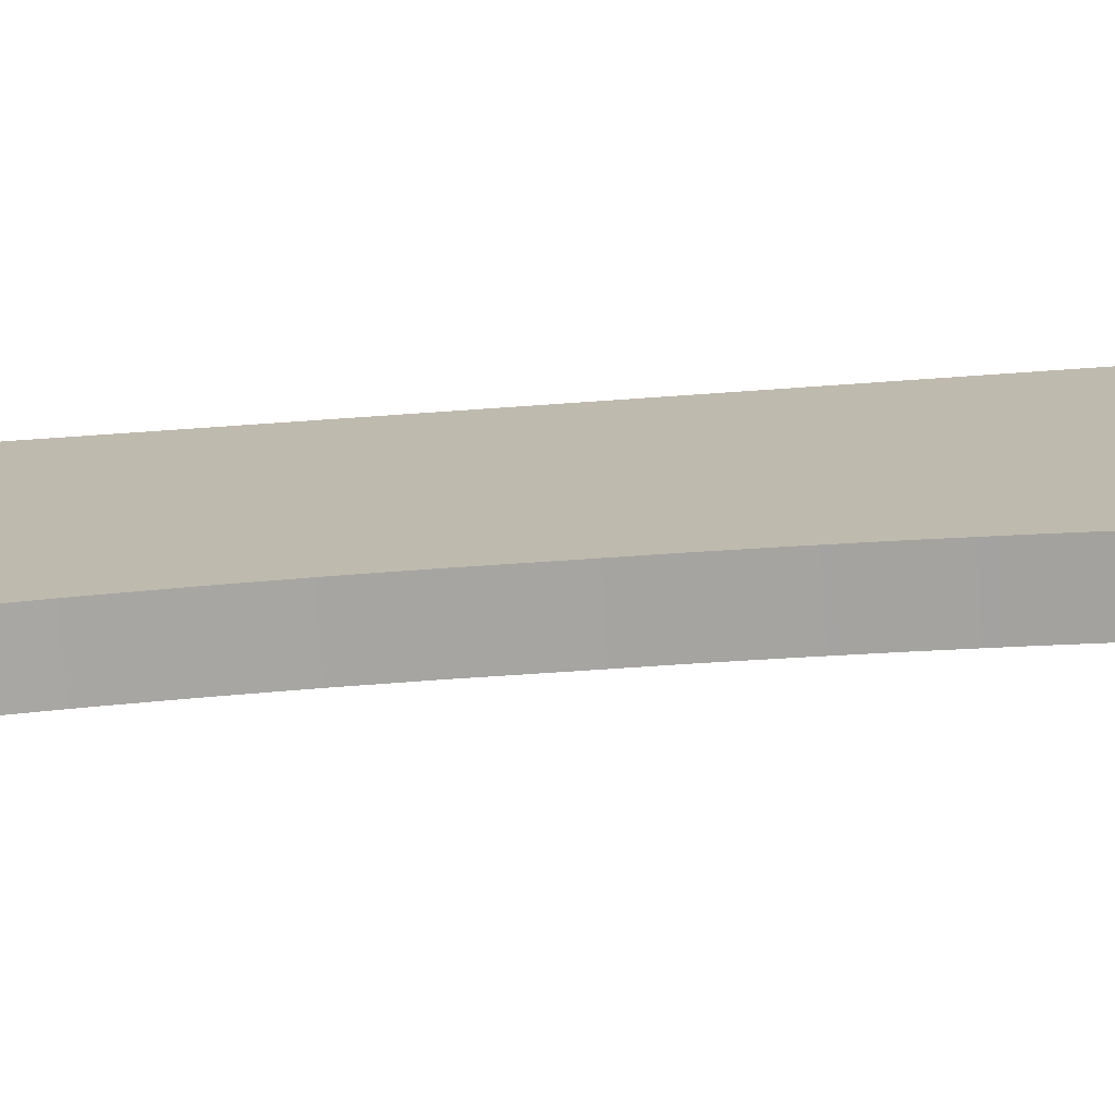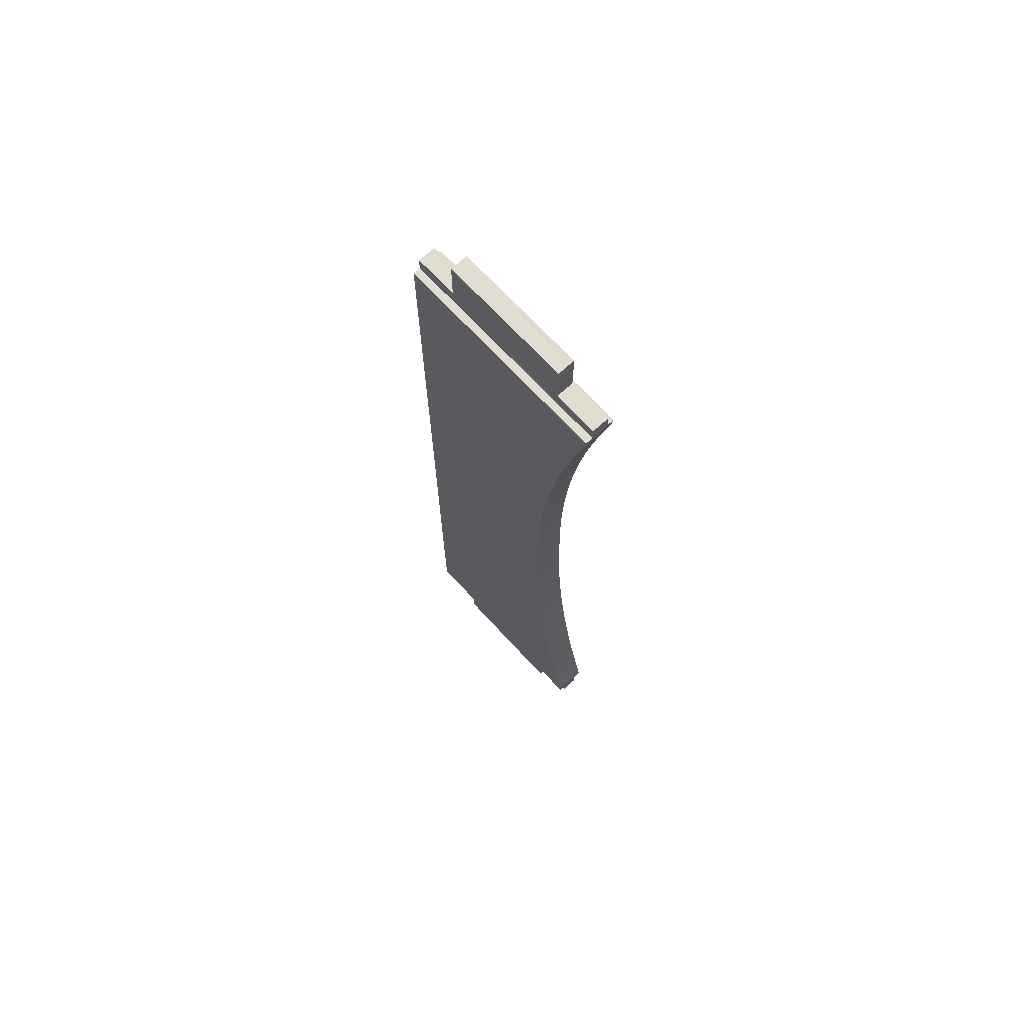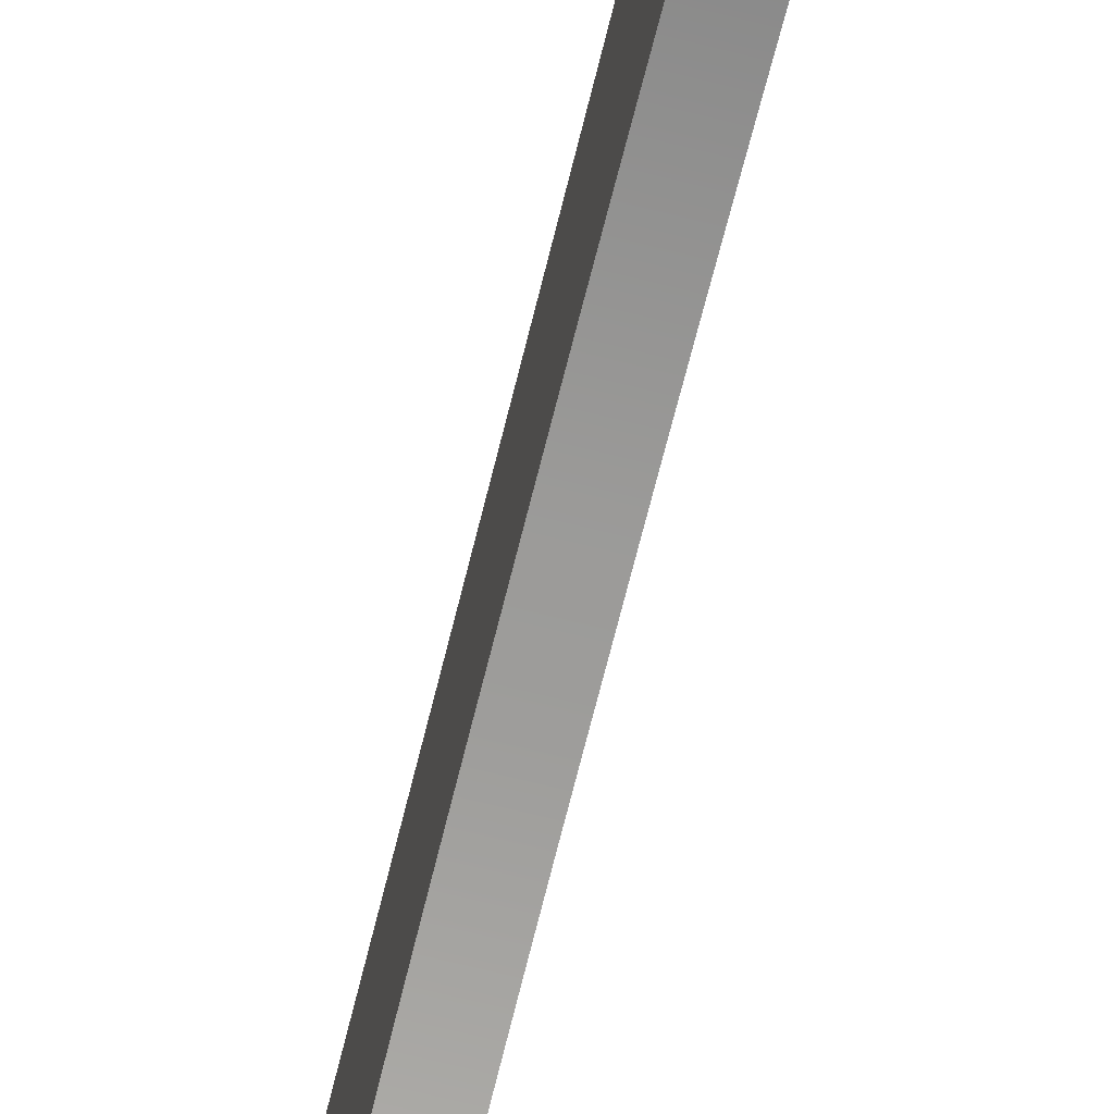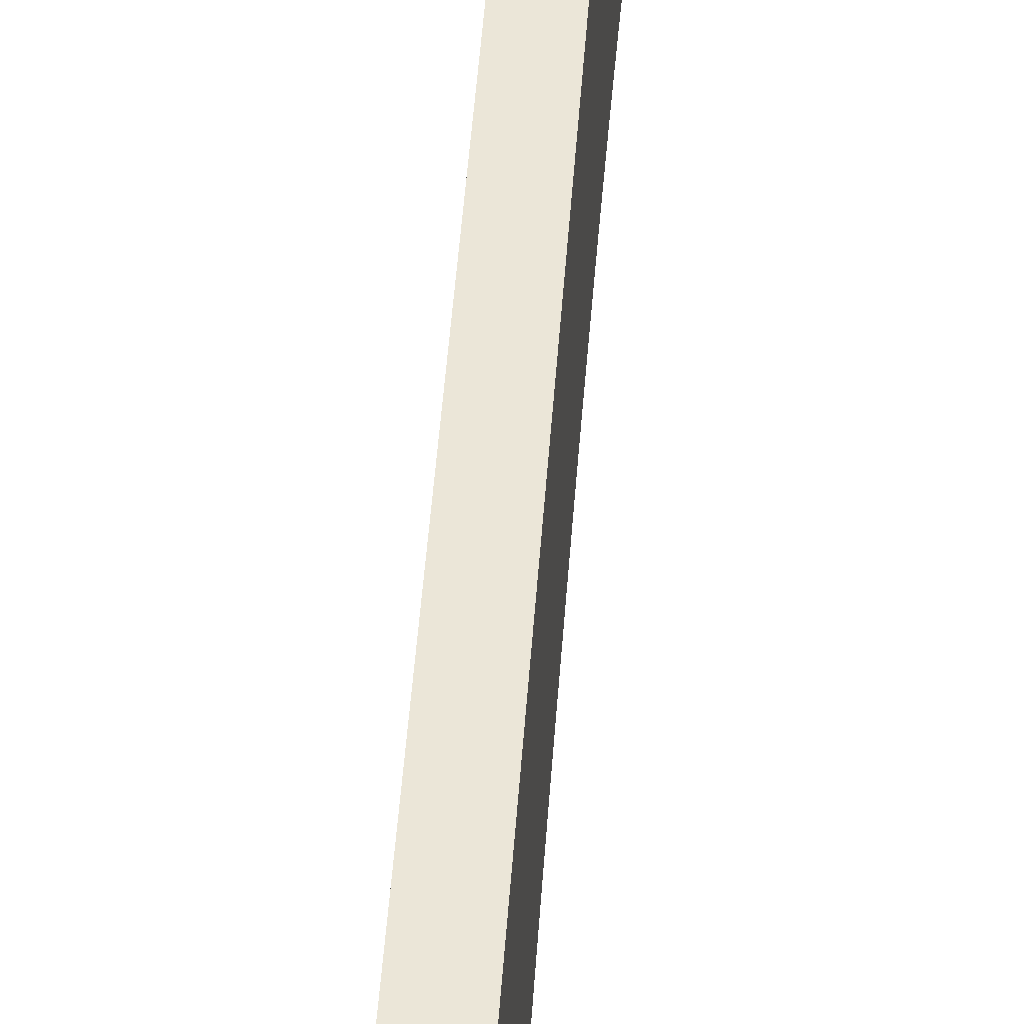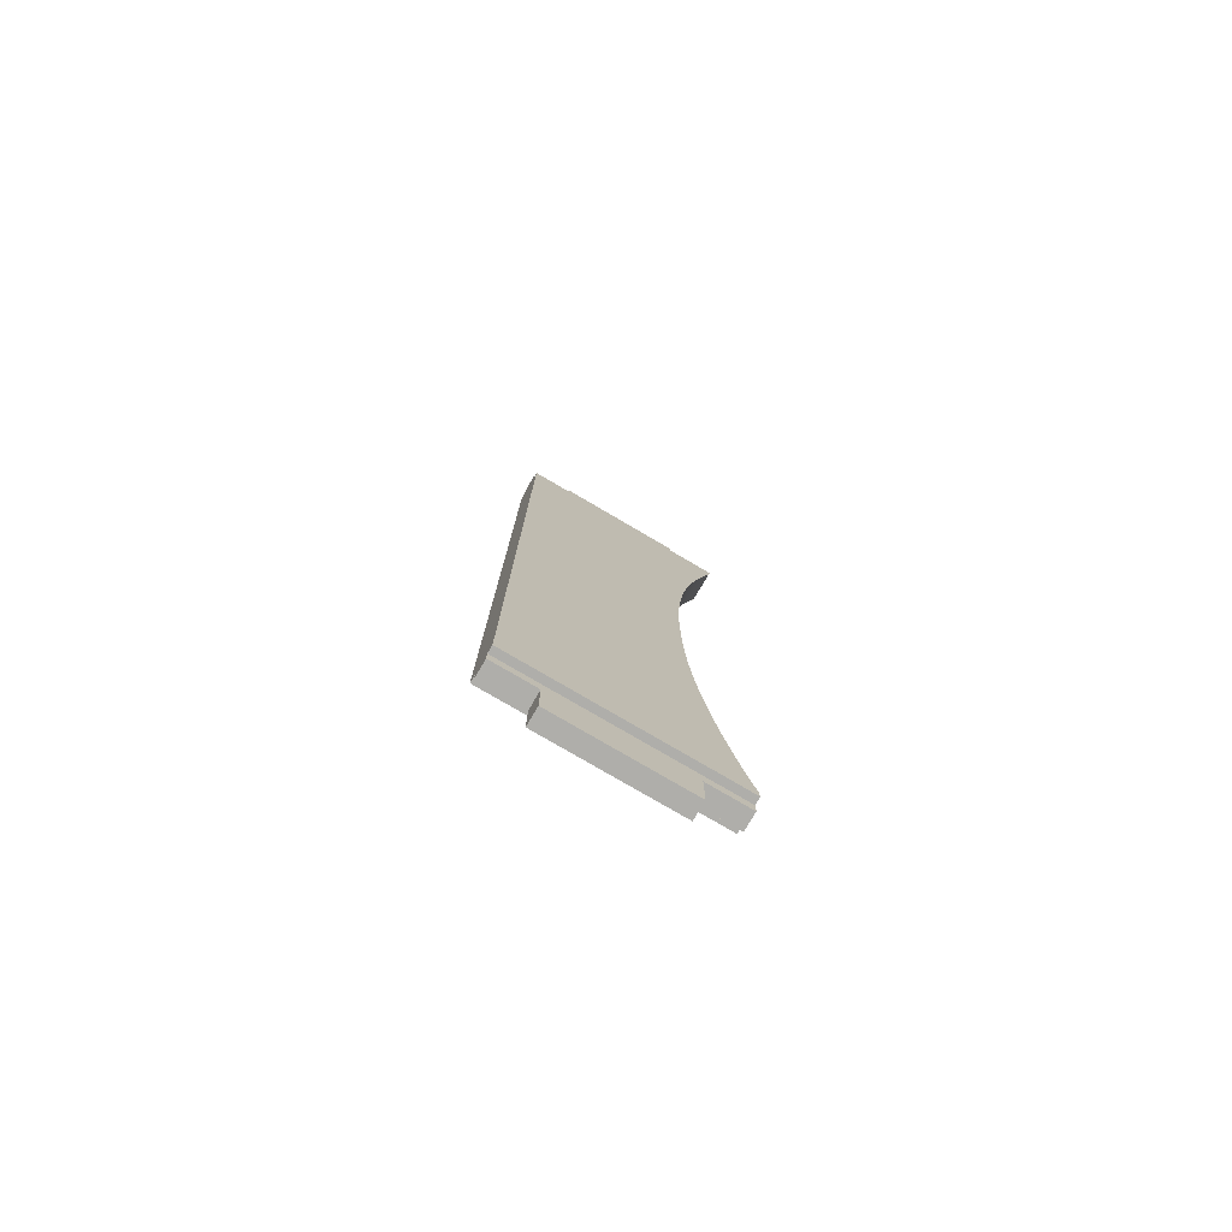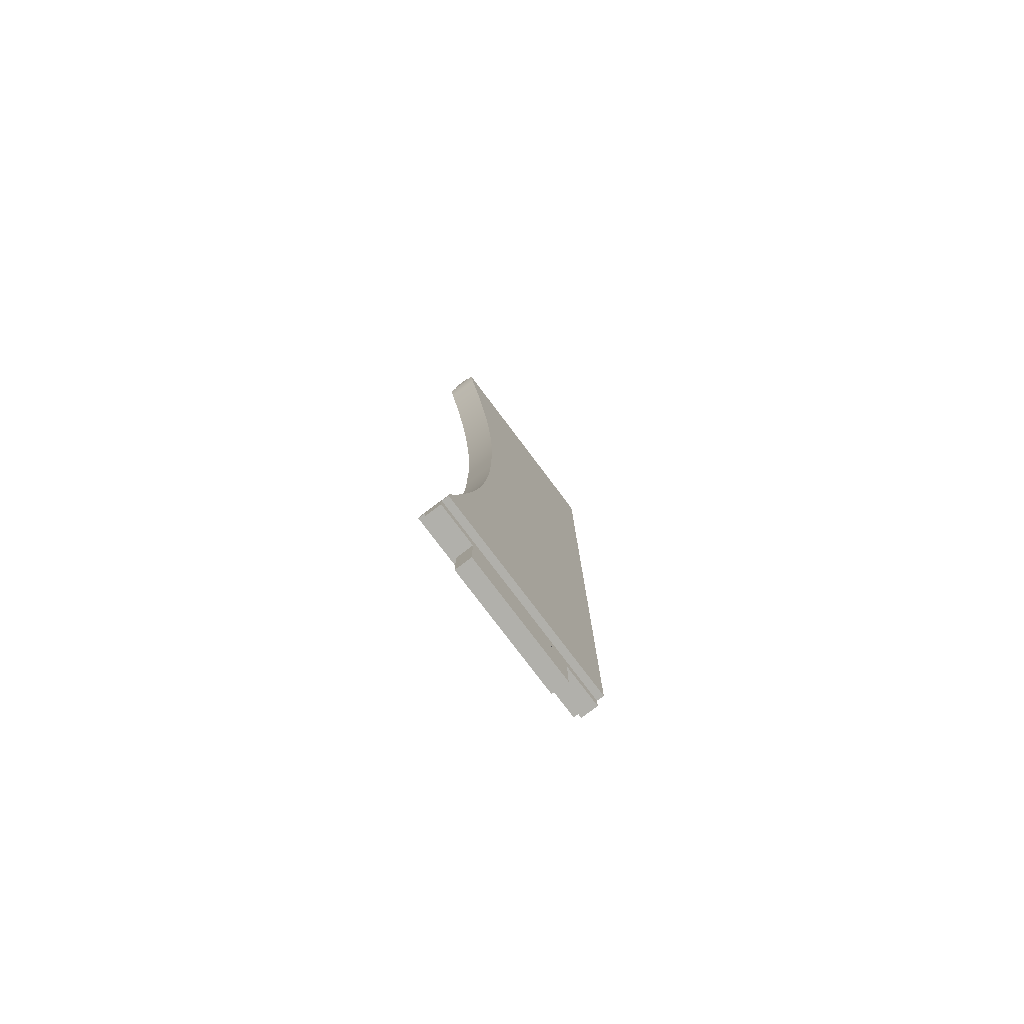
<metadata>
{"format":"obj","ext":"obj","renderer":"f3d","projection":"perspective","resolution":1024,"background":"white","views":[{"elev":-73.7,"azim":94.0,"up":"+Y"},{"elev":69.5,"azim":-42.6,"up":"+Z"},{"elev":-70.5,"azim":166.0,"up":"+Y"},{"elev":46.5,"azim":3.9,"up":"+Y"},{"elev":-77.6,"azim":-120.4,"up":"+Z"},{"elev":-78.5,"azim":37.0,"up":"+Z"}]}
</metadata>
<code>
o side_rail_1_1/side_rail_1/side_rail1/side_rail/mesh48/mesh48-geometry#mesh48-geometry
v -0.6258 -0.09048 0.2686
v -0.6481 -0.09062 0.2699
v -0.6481 -0.09048 0.2686
v -0.6431 -0.09062 0.2699
v -0.6481 0.06154 -0.2982
v -0.6258 -0.09031 0.2673
v -0.6309 -0.09062 0.2699
v -0.6431 0.06154 0.2699
v -0.6481 0.06154 0.2699
v -0.6481 -0.09031 0.2673
v -0.6258 0.06154 -0.2982
v -0.6258 -0.09062 0.2699
v -0.6431 -0.09062 0.28
v -0.6481 -0.09013 0.266
v -0.6258 -0.09013 0.266
v -0.6258 0.06154 0.2699
v -0.6309 -0.09062 0.28
v -0.6431 -0.06019 0.28
v -0.6431 0.06154 -0.2982
v -0.6481 -0.08993 0.2647
v -0.6309 0.06154 -0.2982
v -0.6258 -0.08993 0.2647
v -0.6309 0.06154 0.2699
v -0.6309 -0.06019 0.28
v -0.6431 0.03111 0.28
v -0.6309 0.06154 0.28
v -0.6431 -0.09062 -0.2982
v -0.6481 -0.08972 0.2635
v -0.6258 -0.09062 -0.2982
v -0.6258 -0.08972 0.2635
v -0.6309 0.03111 0.28
v -0.6431 0.06154 0.28
v -0.6431 -0.06019 0.3104
v -0.6431 0.06154 -0.3084
v -0.6481 -0.09062 -0.2982
v -0.6481 -0.08949 0.2622
v -0.6309 0.06154 -0.3084
v -0.6309 -0.09062 -0.2982
v -0.6258 -0.0906 -0.2969
v -0.6258 -0.08949 0.2622
v -0.6309 0.03111 0.3104
v -0.6431 0.03111 0.3104
v -0.6481 -0.0906 -0.2969
v -0.6431 -0.09062 -0.3084
v -0.6481 -0.08924 0.2609
v -0.6309 -0.09062 -0.3084
v -0.6258 -0.09054 -0.2956
v -0.6258 -0.08924 0.2609
v -0.6309 -0.06019 0.3104
v -0.6309 0.03111 -0.3084
v -0.6481 -0.09054 -0.2956
v -0.6431 0.03111 -0.3084
v -0.6481 -0.08897 0.2597
v -0.6309 -0.06019 -0.3084
v -0.6258 -0.09043 -0.2944
v -0.6258 -0.08897 0.2597
v -0.6481 -0.09043 -0.2944
v -0.6431 -0.06019 -0.3084
v -0.6481 -0.08869 0.2584
v -0.6258 -0.09029 -0.2931
v -0.6258 -0.08869 0.2584
v -0.6431 0.03111 -0.3388
v -0.6309 -0.06019 -0.3388
v -0.6481 -0.09029 -0.2931
v -0.6481 -0.0884 0.2571
v -0.6258 -0.09011 -0.2918
v -0.6258 -0.0884 0.2571
v -0.6309 0.03111 -0.3388
v -0.6481 -0.09011 -0.2918
v -0.6431 -0.06019 -0.3388
v -0.6481 -0.08808 0.2559
v -0.6258 -0.08989 -0.2905
v -0.6258 -0.08808 0.2559
v -0.6481 -0.08989 -0.2905
v -0.6481 -0.08775 0.2546
v -0.6258 -0.08963 -0.2892
v -0.6258 -0.08775 0.2546
v -0.6481 -0.08963 -0.2892
v -0.6481 -0.08208 0.2327
v -0.6258 -0.08933 -0.288
v -0.6258 -0.08208 0.2327
v -0.6481 -0.08933 -0.288
v -0.6481 -0.07693 0.2107
v -0.6258 -0.08899 -0.2867
v -0.6258 -0.07693 0.2107
v -0.6481 -0.08899 -0.2867
v -0.6481 -0.07232 0.1885
v -0.6258 -0.08861 -0.2855
v -0.6258 -0.07232 0.1885
v -0.6481 -0.08861 -0.2855
v -0.6481 -0.06825 0.1662
v -0.6258 -0.0882 -0.2842
v -0.6258 -0.06825 0.1662
v -0.6481 -0.0882 -0.2842
v -0.6481 -0.06471 0.1439
v -0.6258 -0.08775 -0.283
v -0.6258 -0.06471 0.1439
v -0.6481 -0.08775 -0.283
v -0.6481 -0.06171 0.1214
v -0.6258 -0.08249 -0.261
v -0.6258 -0.06171 0.1214
v -0.6481 -0.08249 -0.261
v -0.6481 -0.05925 0.09889
v -0.6258 -0.07769 -0.2389
v -0.6258 -0.05925 0.09889
v -0.6481 -0.07769 -0.2389
v -0.6481 -0.05733 0.07633
v -0.6258 -0.07334 -0.2167
v -0.6258 -0.05733 0.07633
v -0.6481 -0.07334 -0.2167
v -0.6481 -0.05596 0.05373
v -0.6258 -0.06946 -0.1944
v -0.6258 -0.05596 0.05373
v -0.6481 -0.06946 -0.1944
v -0.6481 -0.05514 0.0311
v -0.6258 -0.06603 -0.1721
v -0.6258 -0.05514 0.0311
v -0.6481 -0.06603 -0.1721
v -0.6481 -0.05486 0.008452
v -0.6258 -0.06308 -0.1496
v -0.6258 -0.05486 0.008452
v -0.6481 -0.06308 -0.1496
v -0.6481 -0.05512 -0.01419
v -0.6258 -0.06058 -0.1271
v -0.6258 -0.05512 -0.01419
v -0.6481 -0.06058 -0.1271
v -0.6481 -0.05528 -0.03682
v -0.6258 -0.05856 -0.1046
v -0.6258 -0.05528 -0.03682
v -0.6481 -0.05856 -0.1046
v -0.6481 -0.0559 -0.05943
v -0.6258 -0.05699 -0.08203
v -0.6258 -0.0559 -0.05943
v -0.6481 -0.05699 -0.08203
f 1 2 3
f 2 1 4
f 3 2 1
f 4 1 2
f 2 5 3
f 3 5 2
f 3 6 1
f 1 6 3
f 4 1 7
f 7 1 4
f 8 2 4
f 4 2 8
f 5 2 9
f 9 2 5
f 3 5 10
f 10 5 3
f 6 3 10
f 10 3 6
f 11 1 6
f 6 1 11
f 7 1 12
f 12 1 7
f 7 13 4
f 4 13 7
f 2 8 9
f 9 8 2
f 13 8 4
f 4 8 13
f 8 5 9
f 9 5 8
f 10 5 14
f 14 5 10
f 10 15 6
f 6 15 10
f 16 1 11
f 11 1 16
f 11 6 15
f 15 6 11
f 1 16 12
f 12 16 1
f 16 7 12
f 12 7 16
f 13 7 17
f 17 7 13
f 18 8 13
f 13 8 18
f 5 8 19
f 19 8 5
f 14 5 20
f 20 5 14
f 15 10 14
f 14 10 15
f 21 16 11
f 11 16 21
f 11 15 22
f 22 15 11
f 7 16 23
f 23 16 7
f 7 24 17
f 17 24 7
f 17 18 13
f 13 18 17
f 25 8 18
f 18 8 25
f 8 26 19
f 19 26 8
f 27 5 19
f 19 5 27
f 20 5 28
f 28 5 20
f 20 15 14
f 14 15 20
f 16 21 23
f 23 21 16
f 29 21 11
f 11 21 29
f 15 20 22
f 22 20 15
f 11 22 30
f 30 22 11
f 26 7 23
f 23 7 26
f 24 7 31
f 31 7 24
f 18 17 24
f 24 17 18
f 8 25 32
f 32 25 8
f 33 25 18
f 18 25 33
f 26 8 32
f 32 8 26
f 19 26 34
f 34 26 19
f 5 27 35
f 35 27 5
f 34 27 19
f 19 27 34
f 28 5 36
f 36 5 28
f 30 20 28
f 28 20 30
f 37 23 21
f 21 23 37
f 21 29 38
f 38 29 21
f 11 39 29
f 29 39 11
f 20 30 22
f 22 30 20
f 11 30 40
f 40 30 11
f 31 7 26
f 26 7 31
f 37 26 23
f 23 26 37
f 41 24 31
f 31 24 41
f 24 33 18
f 18 33 24
f 25 26 32
f 32 26 25
f 25 33 42
f 42 33 25
f 34 26 37
f 37 26 34
f 27 43 35
f 35 43 27
f 43 5 35
f 35 5 43
f 27 34 44
f 44 34 27
f 36 5 45
f 45 5 36
f 40 28 36
f 36 28 40
f 28 40 30
f 30 40 28
f 21 46 37
f 37 46 21
f 39 38 29
f 29 38 39
f 46 21 38
f 38 21 46
f 11 47 39
f 39 47 11
f 11 40 48
f 48 40 11
f 26 25 31
f 31 25 26
f 24 41 49
f 49 41 24
f 25 41 31
f 31 41 25
f 33 24 49
f 49 24 33
f 49 42 33
f 33 42 49
f 41 25 42
f 42 25 41
f 50 34 37
f 37 34 50
f 43 27 39
f 39 27 43
f 51 5 43
f 43 5 51
f 44 34 52
f 52 34 44
f 46 27 44
f 44 27 46
f 45 5 53
f 53 5 45
f 48 36 45
f 45 36 48
f 36 48 40
f 40 48 36
f 37 46 54
f 54 46 37
f 39 27 38
f 38 27 39
f 38 27 46
f 46 27 38
f 11 55 47
f 47 55 11
f 47 43 39
f 39 43 47
f 11 48 56
f 56 48 11
f 42 49 41
f 41 49 42
f 34 50 52
f 52 50 34
f 37 54 50
f 50 54 37
f 57 5 51
f 51 5 57
f 43 47 51
f 51 47 43
f 44 52 58
f 58 52 44
f 58 46 44
f 44 46 58
f 53 5 59
f 59 5 53
f 56 45 53
f 53 45 56
f 45 56 48
f 48 56 45
f 46 58 54
f 54 58 46
f 11 60 55
f 55 60 11
f 57 47 55
f 55 47 57
f 11 56 61
f 61 56 11
f 50 62 52
f 52 62 50
f 63 50 54
f 54 50 63
f 64 5 57
f 57 5 64
f 47 57 51
f 51 57 47
f 62 58 52
f 52 58 62
f 59 5 65
f 65 5 59
f 59 56 53
f 53 56 59
f 58 63 54
f 54 63 58
f 11 66 60
f 60 66 11
f 64 55 60
f 60 55 64
f 55 64 57
f 57 64 55
f 56 59 61
f 61 59 56
f 11 61 67
f 67 61 11
f 62 50 68
f 68 50 62
f 50 63 68
f 68 63 50
f 69 5 64
f 64 5 69
f 58 62 70
f 70 62 58
f 65 5 71
f 71 5 65
f 67 59 65
f 65 59 67
f 63 58 70
f 70 58 63
f 11 72 66
f 66 72 11
f 69 60 66
f 66 60 69
f 60 69 64
f 64 69 60
f 59 67 61
f 61 67 59
f 11 67 73
f 73 67 11
f 63 62 68
f 68 62 63
f 74 5 69
f 69 5 74
f 62 63 70
f 70 63 62
f 71 5 75
f 75 5 71
f 73 65 71
f 71 65 73
f 65 73 67
f 67 73 65
f 11 76 72
f 72 76 11
f 72 69 66
f 66 69 72
f 11 73 77
f 77 73 11
f 78 5 74
f 74 5 78
f 69 72 74
f 74 72 69
f 75 5 79
f 79 5 75
f 77 71 75
f 75 71 77
f 71 77 73
f 73 77 71
f 11 80 76
f 76 80 11
f 78 72 76
f 76 72 78
f 11 77 81
f 81 77 11
f 82 5 78
f 78 5 82
f 72 78 74
f 74 78 72
f 79 5 83
f 83 5 79
f 81 75 79
f 79 75 81
f 75 81 77
f 77 81 75
f 11 84 80
f 80 84 11
f 82 76 80
f 80 76 82
f 76 82 78
f 78 82 76
f 11 81 85
f 85 81 11
f 86 5 82
f 82 5 86
f 83 5 87
f 87 5 83
f 83 81 79
f 79 81 83
f 11 88 84
f 84 88 11
f 86 80 84
f 84 80 86
f 80 86 82
f 82 86 80
f 81 83 85
f 85 83 81
f 11 85 89
f 89 85 11
f 90 5 86
f 86 5 90
f 87 5 91
f 91 5 87
f 89 83 87
f 87 83 89
f 11 92 88
f 88 92 11
f 90 84 88
f 88 84 90
f 84 90 86
f 86 90 84
f 83 89 85
f 85 89 83
f 11 89 93
f 93 89 11
f 94 5 90
f 90 5 94
f 91 5 95
f 95 5 91
f 93 87 91
f 91 87 93
f 87 93 89
f 89 93 87
f 11 96 92
f 92 96 11
f 92 90 88
f 88 90 92
f 11 93 97
f 97 93 11
f 98 5 94
f 94 5 98
f 90 92 94
f 94 92 90
f 95 5 99
f 99 5 95
f 97 91 95
f 95 91 97
f 91 97 93
f 93 97 91
f 11 100 96
f 96 100 11
f 98 92 96
f 96 92 98
f 11 97 101
f 101 97 11
f 102 5 98
f 98 5 102
f 92 98 94
f 94 98 92
f 99 5 103
f 103 5 99
f 101 95 99
f 99 95 101
f 95 101 97
f 97 101 95
f 11 104 100
f 100 104 11
f 102 96 100
f 100 96 102
f 96 102 98
f 98 102 96
f 11 101 105
f 105 101 11
f 106 5 102
f 102 5 106
f 103 5 107
f 107 5 103
f 105 99 103
f 103 99 105
f 99 105 101
f 101 105 99
f 11 108 104
f 104 108 11
f 106 100 104
f 104 100 106
f 100 106 102
f 102 106 100
f 11 105 109
f 109 105 11
f 110 5 106
f 106 5 110
f 107 5 111
f 111 5 107
f 107 105 103
f 103 105 107
f 11 112 108
f 108 112 11
f 108 106 104
f 104 106 108
f 105 107 109
f 109 107 105
f 11 109 113
f 113 109 11
f 114 5 110
f 110 5 114
f 106 108 110
f 110 108 106
f 111 5 115
f 115 5 111
f 113 107 111
f 111 107 113
f 11 116 112
f 112 116 11
f 114 108 112
f 112 108 114
f 107 113 109
f 109 113 107
f 11 113 117
f 117 113 11
f 118 5 114
f 114 5 118
f 108 114 110
f 110 114 108
f 115 5 119
f 119 5 115
f 117 111 115
f 115 111 117
f 111 117 113
f 113 117 111
f 11 120 116
f 116 120 11
f 118 112 116
f 116 112 118
f 112 118 114
f 114 118 112
f 11 117 121
f 121 117 11
f 122 5 118
f 118 5 122
f 119 5 123
f 123 5 119
f 121 115 119
f 119 115 121
f 115 121 117
f 117 121 115
f 11 124 120
f 120 124 11
f 120 118 116
f 116 118 120
f 11 121 125
f 125 121 11
f 126 5 122
f 122 5 126
f 118 120 122
f 122 120 118
f 123 5 127
f 127 5 123
f 125 119 123
f 123 119 125
f 119 125 121
f 121 125 119
f 11 128 124
f 124 128 11
f 126 120 124
f 124 120 126
f 11 125 129
f 129 125 11
f 130 5 126
f 126 5 130
f 120 126 122
f 122 126 120
f 127 5 131
f 131 5 127
f 129 123 127
f 127 123 129
f 123 129 125
f 125 129 123
f 11 132 128
f 128 132 11
f 130 124 128
f 128 124 130
f 124 130 126
f 126 130 124
f 11 129 133
f 133 129 11
f 134 5 130
f 130 5 134
f 131 5 134
f 134 5 131
f 133 127 131
f 131 127 133
f 127 133 129
f 129 133 127
f 11 133 132
f 132 133 11
f 134 128 132
f 132 128 134
f 128 134 130
f 130 134 128
f 134 133 131
f 131 133 134
f 133 134 132
f 132 134 133

</code>
